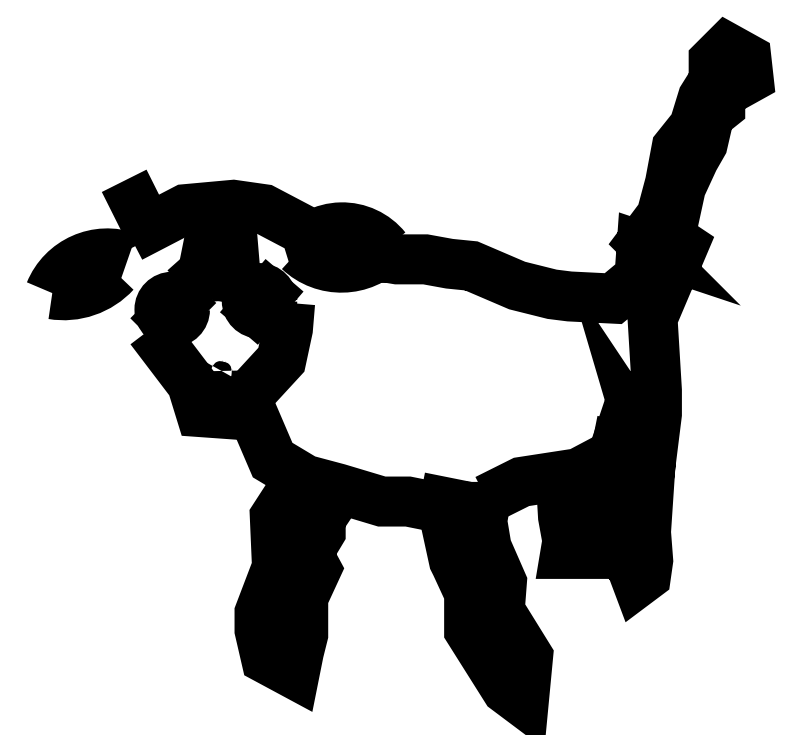
<metadata>
{"format":"dxf","ext":"dxf","renderer":"ezdxf+matplotlib","layout":"modelspace","background":"white","min_lineweight":24,"dpi":150}
</metadata>
<code>
0
SECTION
2
ENTITIES
0
LWPOLYLINE
8
0
90
        7
70
     0
43
0
10
77.23
20
204.9
10
88.39
20
190.2
10
90.74
20
182.5
10
98.97
20
182
10
112.5
20
196.6
10
114.2
20
204.9
10
114.8
20
211.9
0
LWPOLYLINE
8
0
90
        7
70
     0
43
0
10
71.94
20
229.5
10
86.63
20
237.1
10
99.55
20
238.3
10
107.8
20
237.1
10
118.9
20
231.3
10
118.9
20
231.3
10
121.3
20
223.6
0
ARC
8
0
10
65.65
20
208.6
30
0
40
16.66
50
69.96
51
157.9
0
ARC
8
0
10
53.91
20
232.9
30
0
40
18.89
50
260.5
51
317.5
0
ARC
8
0
10
128.9
20
217.1
30
0
40
15.15
50
38.73
51
144.1
0
ARC
8
0
10
128.6
20
238
30
0
40
16.63
50
226.5
51
316.4
0
CIRCLE
8
0
10
83.11
20
210.1
30
0
40
3.424
0
CIRCLE
8
0
10
106.6
20
212.5
30
0
40
3.424
0
ARC
8
0
10
96.32
20
193.4
30
0
40
3.829
50
147.6
51
4.396
0
LWPOLYLINE
8
0
90
        2
70
     0
43
0
10
96.62
20
190.8
10
96.62
20
185.5
0
LWPOLYLINE
8
0
90
        2
70
     0
43
0
10
77.82
20
229.5
10
70.18
20
244.8
0
LWPOLYLINE
8
0
90
        7
70
     0
43
0
10
103.1
20
186.1
10
110.1
20
169.6
10
118.9
20
164.3
10
127.7
20
162
10
139.5
20
158.5
10
146.5
20
158.5
10
155.4
20
156.7
0
LWPOLYLINE
8
0
90
       15
70
     0
43
0
10
157.7
20
164.9
10
155.9
20
156.1
10
158.9
20
142.6
10
159.5
20
141.5
10
163
20
133.8
10
163
20
123.8
10
173
20
108
10
177.7
20
104.5
10
178.9
20
116.8
10
171.2
20
129.1
10
171.8
20
136.8
10
167.7
20
146.2
10
166.5
20
153.2
10
167.7
20
160.2
10
167.7
20
163.8
0
LWPOLYLINE
8
0
90
        5
70
     0
43
0
10
167.7
20
159.1
10
177.1
20
163.8
10
192.4
20
166.1
10
202.3
20
171.4
10
204.1
20
180.2
0
LWPOLYLINE
8
0
90
       49
70
     0
43
0
10
205.9
20
183.7
10
201.2
20
169.6
10
201.2
20
161.4
10
202.3
20
145
10
206.5
20
141.5
10
208.2
20
136.8
10
210.6
20
138.5
10
211.2
20
142.6
10
210.6
20
150.3
10
211.2
20
159.1
10
211.7
20
167.9
10
208.8
20
177.8
10
212.3
20
172.6
10
213.5
20
182
10
213.5
20
188.4
10
212.3
20
207.8
10
220.6
20
227.2
10
217
20
229.5
10
220
20
243
10
223.5
20
250.6
10
225.8
20
254.7
10
227.6
20
262.4
10
230.5
20
264.7
10
230.5
20
268.2
10
232.9
20
269.4
10
238.2
20
272.4
10
237.6
20
277.6
10
232.3
20
280.6
10
228.8
20
277
10
228.8
20
271.8
10
225.8
20
267.1
10
223.5
20
259.4
10
218.8
20
253.6
10
217
20
244.2
10
214.7
20
235.4
10
209.4
20
228.3
10
211.2
20
226.6
10
209.4
20
227.2
10
208.8
20
218.9
10
201.8
20
213.1
10
190
20
213.7
10
185.3
20
214.2
10
175.9
20
216.6
10
163.6
20
221.9
10
157.7
20
222.5
10
151.2
20
223.6
10
143.6
20
223.6
10
140.1
20
224.2
10
136
20
223.6
0
LWPOLYLINE
8
0
90
       10
70
     0
43
0
10
187.7
20
164.3
10
188.3
20
154.4
10
189.4
20
147.9
10
188.8
20
144.4
10
195.3
20
144.4
10
195.9
20
150.8
10
197.1
20
157.9
10
195.9
20
164.3
10
197.1
20
167.3
10
194.7
20
168.5
0
LWPOLYLINE
8
0
90
       18
70
     0
43
0
10
117.2
20
164.3
10
110.7
20
154.4
10
111.3
20
140.9
10
106.6
20
128.5
10
106.6
20
123.8
10
108.4
20
116.2
10
116
20
112.1
10
117.2
20
118
10
118.3
20
122.7
10
118.3
20
132.7
10
121.9
20
140.3
10
117.8
20
147.9
10
119.5
20
144.4
10
123
20
150.3
10
123
20
153.8
10
125.4
20
157.3
10
126.6
20
160.8
10
128.3
20
162.6
0
LINE
8
0
10
92.5
20
226
30
0
11
91.33
21
220.1
31
0
0
LINE
8
0
10
91.33
20
220.1
30
0
11
96.62
21
224.8
31
0
0
LINE
8
0
10
99.55
20
226.6
30
0
11
100.1
21
219.5
31
0
0
LINE
8
0
10
81.34
20
207.8
30
0
11
85.45
21
211.9
31
0
0
LINE
8
0
10
105.4
20
210.1
30
0
11
109
21
214.2
31
0
0
ENDSEC
0
EOF

</code>
